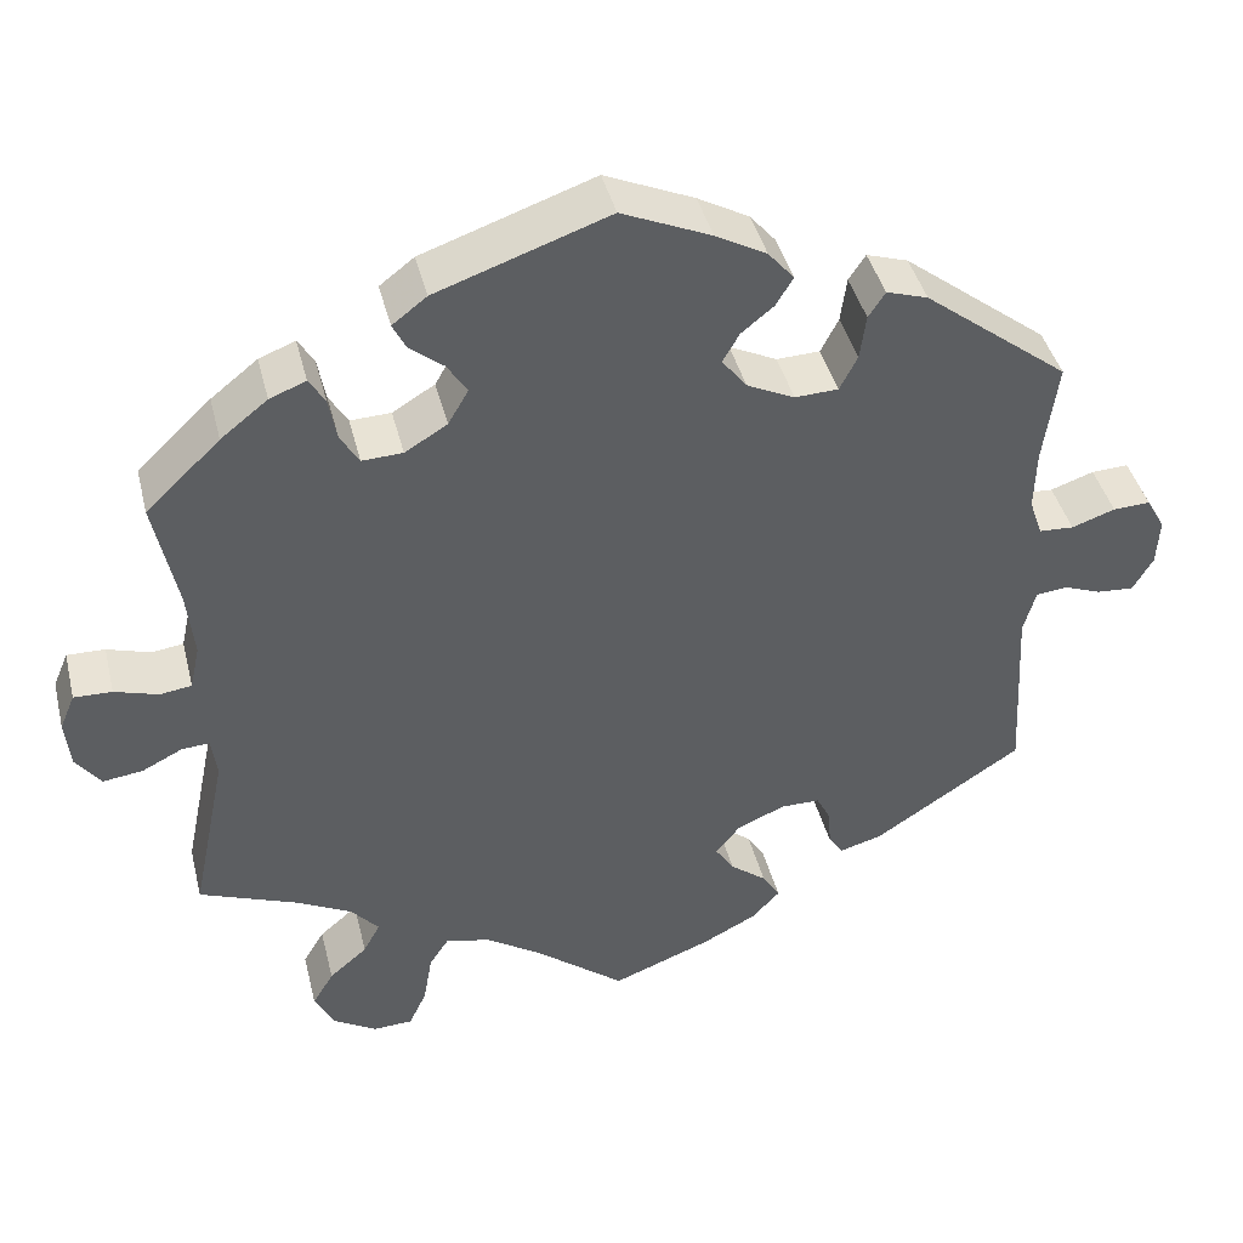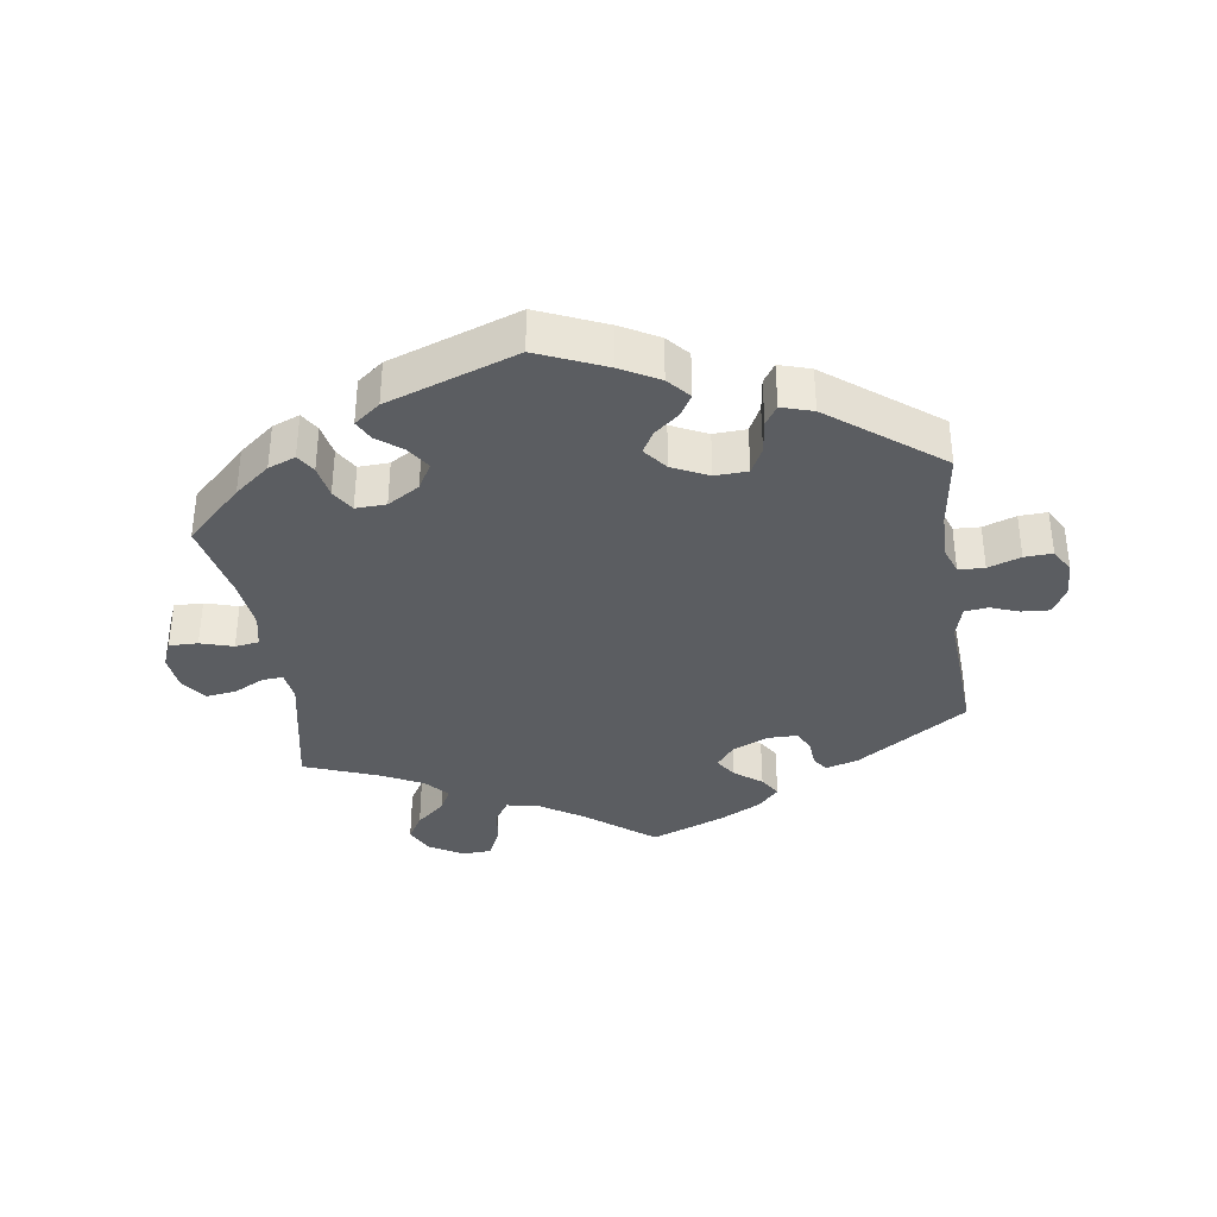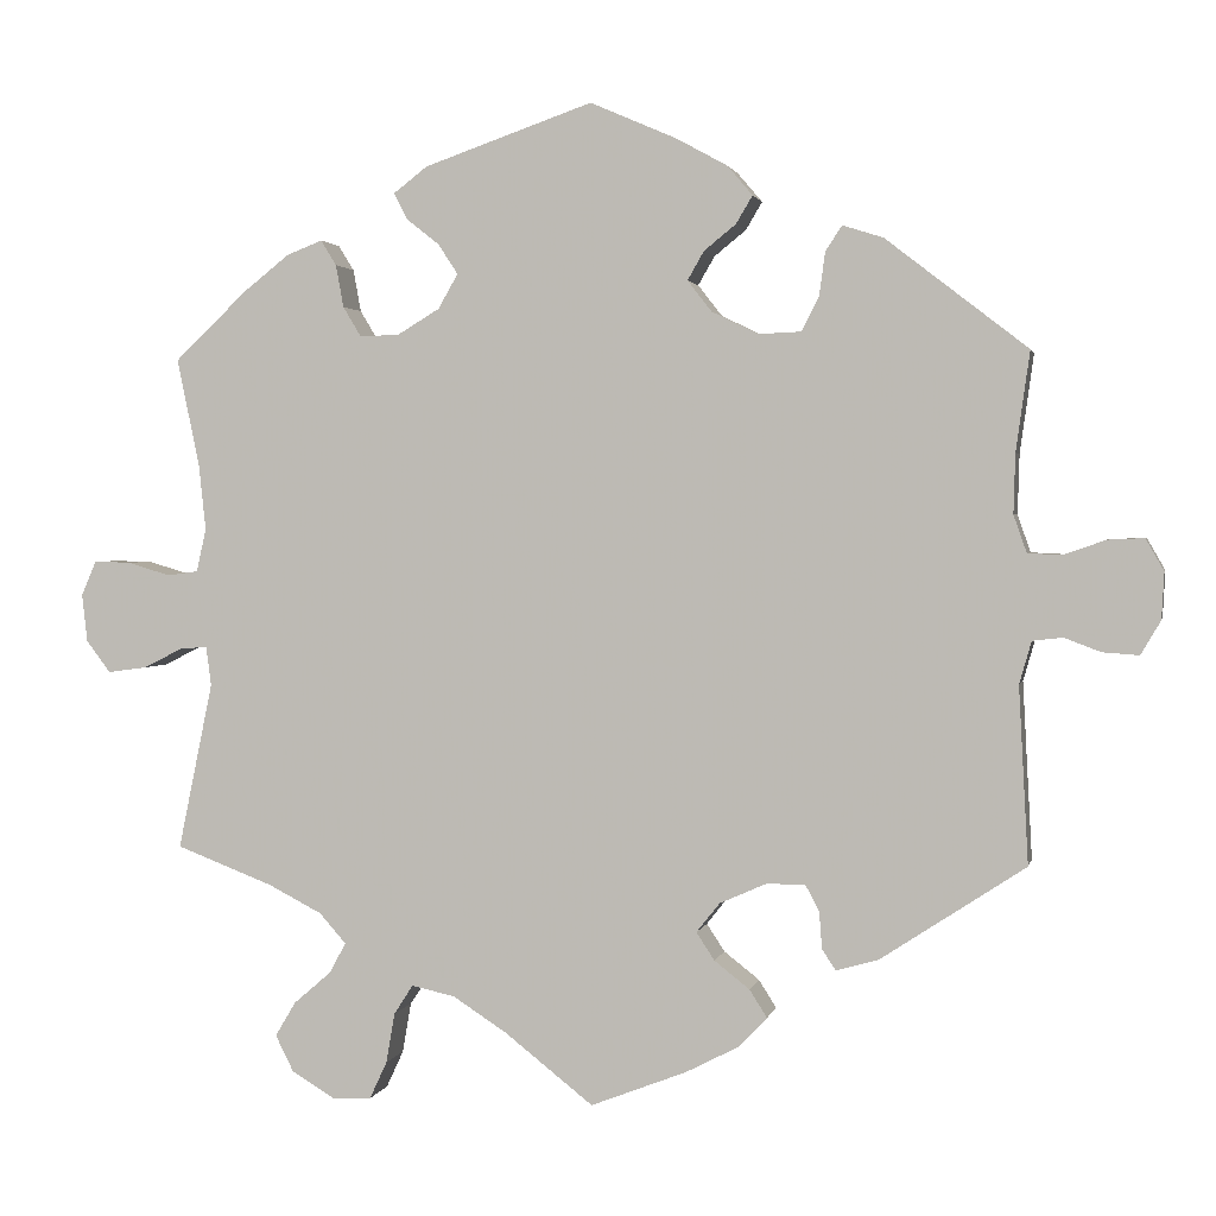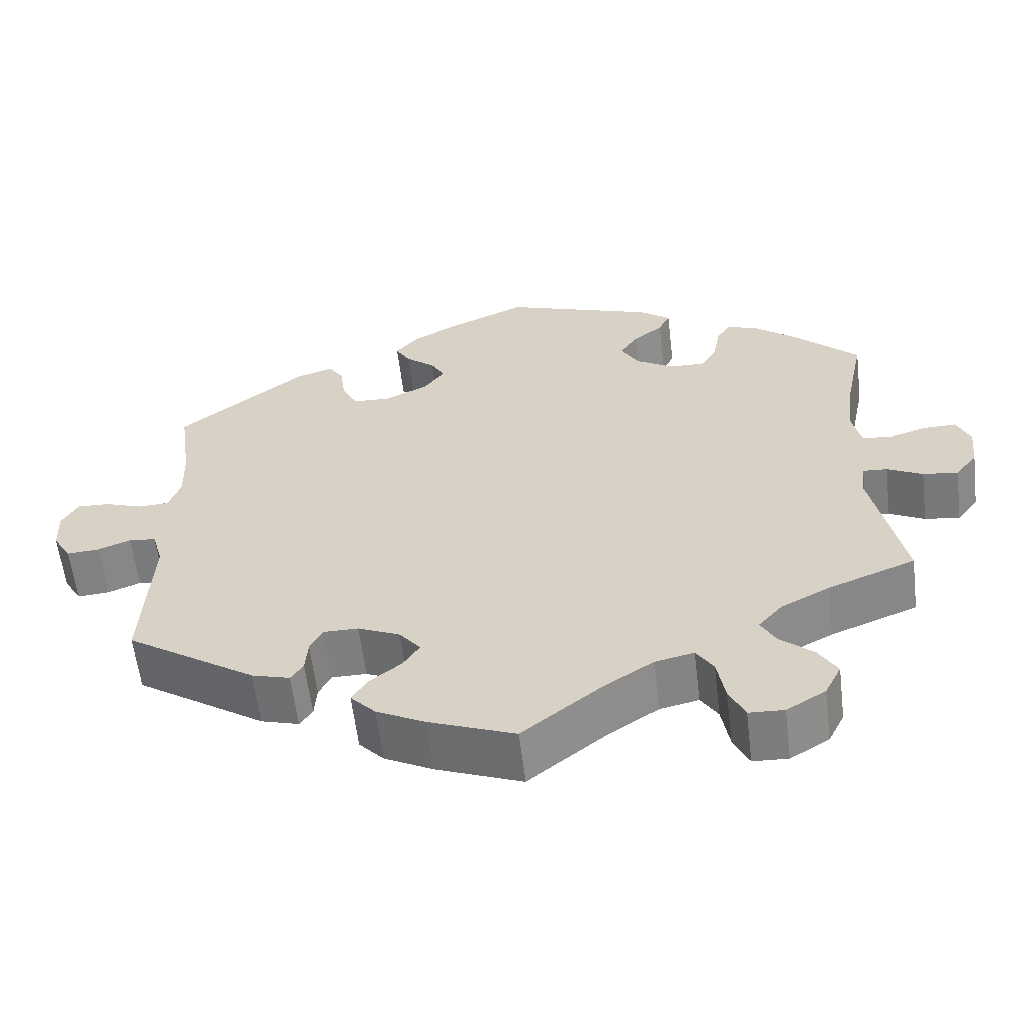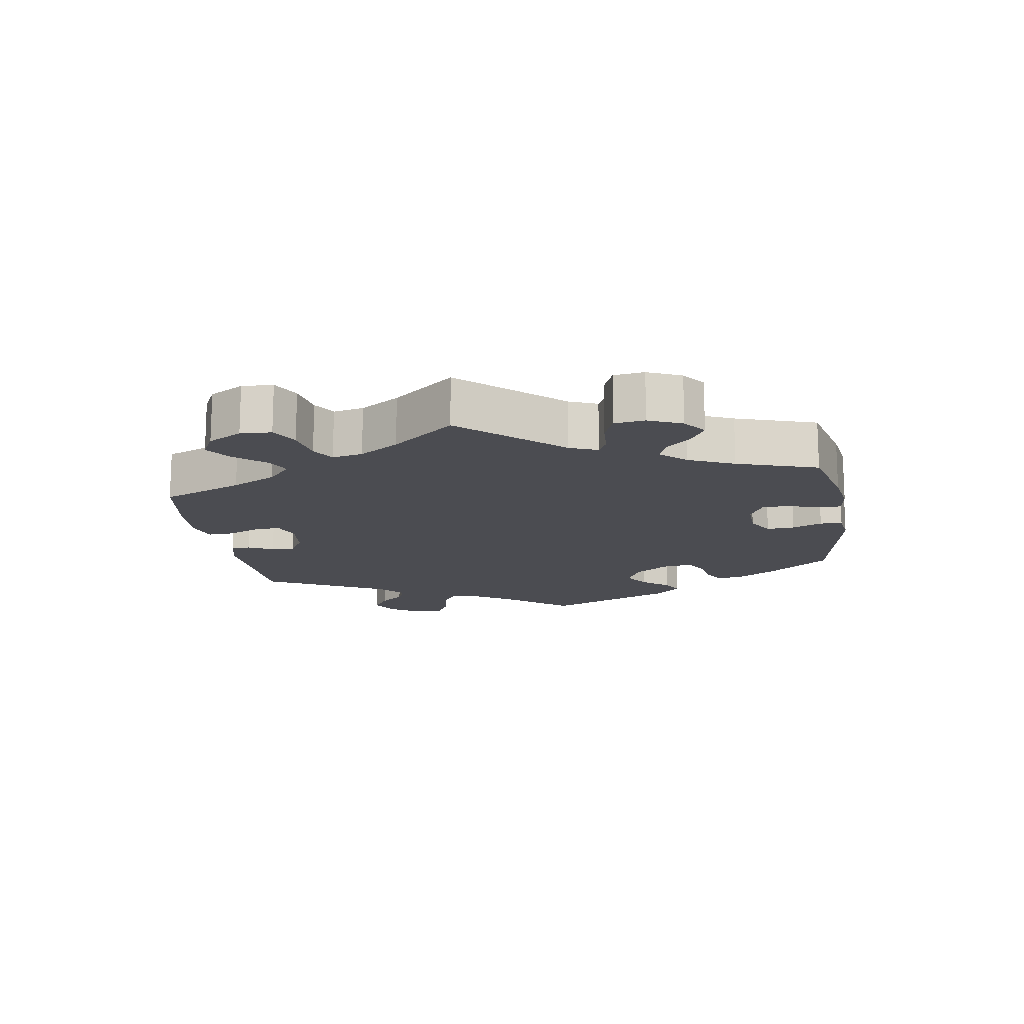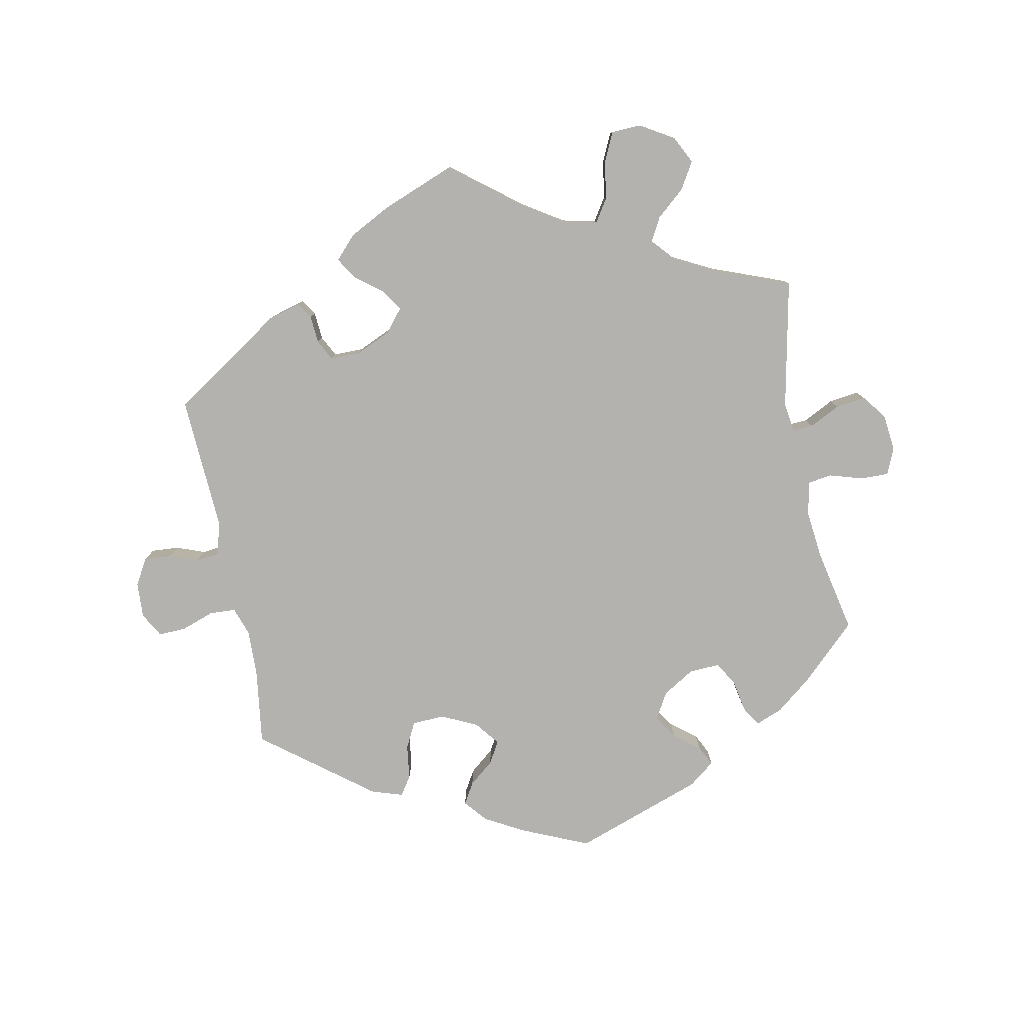
<metadata>
{"format":"obj","ext":"obj","renderer":"f3d","projection":"perspective","resolution":1024,"background":"white","views":[{"elev":41.9,"azim":-13.8,"up":"+Z"},{"elev":-36.0,"azim":8.6,"up":"+Y"},{"elev":1.8,"azim":11.9,"up":"+Z"},{"elev":-59.7,"azim":-173.1,"up":"+Z"},{"elev":-15.3,"azim":-110.8,"up":"+Y"},{"elev":-79.8,"azim":-168.7,"up":"+Y"}]}
</metadata>
<code>
v -0.461 0.07 -0.096
v -0.467 0.07 -0.051
v -0.498 0.07 -0.053
v -0.544 0.07 -0.076
v -0.589 0.07 -0.082
v -0.617 0.07 -0.045
v -0.623 0.07 0.01
v -0.606 0.07 0.05
v -0.563 0.07 0.049
v -0.514 0.07 0.034
v -0.478 0.07 0.039
v -0.467 0.07 0.089
v -0.475 0.07 0.164
v -0.501 0.07 0.289
v -0.417 0.07 0.369
v -0.364 0.07 0.411
v -0.323 0.07 0.427
v -0.305 0.07 0.398
v -0.296 0.07 0.349
v -0.275 0.07 0.314
v -0.229 0.07 0.316
v -0.181 0.07 0.345
v -0.158 0.07 0.385
v -0.181 0.07 0.42
v -0.219 0.07 0.45
v -0.234 0.07 0.48
v -0.195 0.07 0.51
v 0 0.07 0.578
v 0.101 0.07 0.534
v 0.159 0.07 0.502
v 0.188 0.07 0.468
v 0.169 0.07 0.436
v 0.132 0.07 0.406
v 0.113 0.07 0.373
v 0.141 0.07 0.337
v 0.195 0.07 0.311
v 0.244 0.07 0.313
v 0.264 0.07 0.352
v 0.271 0.07 0.403
v 0.29 0.07 0.432
v 0.337 0.07 0.417
v 0.501 0.07 0.29
v 0.485 0.07 0.175
v 0.483 0.07 0.106
v 0.498 0.07 0.063
v 0.537 0.07 0.061
v 0.586 0.07 0.078
v 0.628 0.07 0.08
v 0.649 0.07 0.043
v 0.646 0.07 -0.011
v 0.623 0.07 -0.05
v 0.581 0.07 -0.047
v 0.539 0.07 -0.031
v 0.504 0.07 -0.035
v 0.49 0.07 -0.084
v 0.501 0.07 -0.288
v 0.334 0.07 -0.398
v 0.285 0.07 -0.412
v 0.269 0.07 -0.388
v 0.266 0.07 -0.346
v 0.25 0.07 -0.315
v 0.205 0.07 -0.315
v 0.151 0.07 -0.339
v 0.124 0.07 -0.373
v 0.145 0.07 -0.405
v 0.186 0.07 -0.437
v 0.206 0.07 -0.469
v 0.174 0.07 -0.503
v 0.112 0.07 -0.535
v 0.001 0.07 -0.578
v -0.102 0.07 -0.497
v -0.164 0.07 -0.457
v -0.214 0.07 -0.446
v -0.236 0.07 -0.48
v -0.246 0.07 -0.538
v -0.266 0.07 -0.581
v -0.311 0.07 -0.583
v -0.361 0.07 -0.553
v -0.382 0.07 -0.511
v -0.358 0.07 -0.471
v -0.315 0.07 -0.434
v -0.296 0.07 -0.399
v -0.327 0.07 -0.364
v -0.389 0.07 -0.332
v -0.501 0.07 -0.289
v -0.461 0 -0.096
v -0.467 0 -0.051
v -0.498 0 -0.053
v -0.544 0 -0.076
v -0.589 0 -0.082
v -0.617 0 -0.045
v -0.623 0 0.01
v -0.606 0 0.05
v -0.563 0 0.049
v -0.514 0 0.034
v -0.478 0 0.039
v -0.467 0 0.089
v -0.475 0 0.164
v -0.501 0 0.289
v -0.417 0 0.369
v -0.364 0 0.411
v -0.323 0 0.427
v -0.305 0 0.398
v -0.296 0 0.349
v -0.275 0 0.314
v -0.229 0 0.316
v -0.181 0 0.345
v -0.158 0 0.385
v -0.181 0 0.42
v -0.219 0 0.45
v -0.234 0 0.48
v -0.195 0 0.51
v 0 0 0.578
v 0.101 0 0.534
v 0.159 0 0.502
v 0.188 0 0.468
v 0.169 0 0.436
v 0.132 0 0.406
v 0.113 0 0.373
v 0.141 0 0.337
v 0.195 0 0.311
v 0.244 0 0.313
v 0.264 0 0.352
v 0.271 0 0.403
v 0.29 0 0.432
v 0.337 0 0.417
v 0.501 0 0.29
v 0.485 0 0.175
v 0.483 0 0.106
v 0.498 0 0.063
v 0.537 0 0.061
v 0.586 0 0.078
v 0.628 0 0.08
v 0.649 0 0.043
v 0.646 0 -0.011
v 0.623 0 -0.05
v 0.581 0 -0.047
v 0.539 0 -0.031
v 0.504 0 -0.035
v 0.49 0 -0.084
v 0.501 0 -0.288
v 0.334 0 -0.398
v 0.285 0 -0.412
v 0.269 0 -0.388
v 0.266 0 -0.346
v 0.25 0 -0.315
v 0.205 0 -0.315
v 0.151 0 -0.339
v 0.124 0 -0.373
v 0.145 0 -0.405
v 0.186 0 -0.437
v 0.206 0 -0.469
v 0.174 0 -0.503
v 0.112 0 -0.535
v 0.001 0 -0.578
v -0.102 0 -0.497
v -0.164 0 -0.457
v -0.214 0 -0.446
v -0.236 0 -0.48
v -0.246 0 -0.538
v -0.266 0 -0.581
v -0.311 0 -0.583
v -0.361 0 -0.553
v -0.382 0 -0.511
v -0.358 0 -0.471
v -0.315 0 -0.434
v -0.296 0 -0.399
v -0.327 0 -0.364
v -0.389 0 -0.332
v -0.501 0 -0.289
f 84 85 1
f 83 84 1 2
f 82 83 2
f 78 79 80 81
f 78 81 82
f 77 78 82
f 74 75 76 77
f 73 74 77 82
f 72 73 82 2
f 68 69 70 71
f 68 71 72 2
f 65 66 67 68
f 64 65 68 2
f 57 58 59 60
f 55 56 57 60
f 54 55 60 61
f 50 51 52 53
f 50 53 54
f 49 50 54
f 46 47 48 49
f 45 46 49 54
f 44 45 54 61
f 40 41 42 43
f 38 39 40 43
f 37 38 43 44
f 36 37 44 61
f 30 31 32 33
f 30 33 34
f 29 30 34
f 28 29 34
f 27 28 34
f 24 25 26 27
f 23 24 27 34
f 22 23 34 35
f 16 17 18 19
f 16 19 20
f 13 14 15 16
f 12 13 16 20
f 11 12 20 21
f 7 8 9 10
f 7 10 11
f 6 7 11
f 3 4 5 6
f 2 3 6 11
f 63 64 2 11
f 35 36 61 62
f 22 35 62 63
f 11 21 22 63
f 86 170 169
f 87 86 169 168
f 87 168 167
f 166 165 164 163
f 167 166 163
f 167 163 162
f 162 161 160 159
f 167 162 159 158
f 87 167 158 157
f 156 155 154 153
f 87 157 156 153
f 153 152 151 150
f 87 153 150 149
f 145 144 143 142
f 145 142 141 140
f 146 145 140 139
f 138 137 136 135
f 139 138 135
f 139 135 134
f 134 133 132 131
f 139 134 131 130
f 146 139 130 129
f 128 127 126 125
f 128 125 124 123
f 129 128 123 122
f 146 129 122 121
f 118 117 116 115
f 119 118 115
f 119 115 114
f 119 114 113
f 119 113 112
f 112 111 110 109
f 119 112 109 108
f 120 119 108 107
f 104 103 102 101
f 105 104 101
f 101 100 99 98
f 105 101 98 97
f 106 105 97 96
f 95 94 93 92
f 96 95 92
f 96 92 91
f 91 90 89 88
f 96 91 88 87
f 96 87 149 148
f 147 146 121 120
f 148 147 120 107
f 148 107 106 96
f 1 86 87 2
f 2 87 88 3
f 3 88 89 4
f 4 89 90 5
f 5 90 91 6
f 6 91 92 7
f 7 92 93 8
f 8 93 94 9
f 9 94 95 10
f 10 95 96 11
f 11 96 97 12
f 12 97 98 13
f 13 98 99 14
f 14 99 100 15
f 15 100 101 16
f 16 101 102 17
f 17 102 103 18
f 18 103 104 19
f 19 104 105 20
f 20 105 106 21
f 21 106 107 22
f 22 107 108 23
f 23 108 109 24
f 24 109 110 25
f 25 110 111 26
f 26 111 112 27
f 27 112 113 28
f 28 113 114 29
f 29 114 115 30
f 30 115 116 31
f 31 116 117 32
f 32 117 118 33
f 33 118 119 34
f 34 119 120 35
f 35 120 121 36
f 36 121 122 37
f 37 122 123 38
f 38 123 124 39
f 39 124 125 40
f 40 125 126 41
f 41 126 127 42
f 42 127 128 43
f 43 128 129 44
f 44 129 130 45
f 45 130 131 46
f 46 131 132 47
f 47 132 133 48
f 48 133 134 49
f 49 134 135 50
f 50 135 136 51
f 51 136 137 52
f 52 137 138 53
f 53 138 139 54
f 54 139 140 55
f 55 140 141 56
f 56 141 142 57
f 57 142 143 58
f 58 143 144 59
f 59 144 145 60
f 60 145 146 61
f 61 146 147 62
f 62 147 148 63
f 63 148 149 64
f 64 149 150 65
f 65 150 151 66
f 66 151 152 67
f 67 152 153 68
f 68 153 154 69
f 69 154 155 70
f 70 155 156 71
f 71 156 157 72
f 72 157 158 73
f 73 158 159 74
f 74 159 160 75
f 75 160 161 76
f 76 161 162 77
f 77 162 163 78
f 78 163 164 79
f 79 164 165 80
f 80 165 166 81
f 81 166 167 82
f 82 167 168 83
f 83 168 169 84
f 84 169 170 85
f 85 170 86 1

</code>
